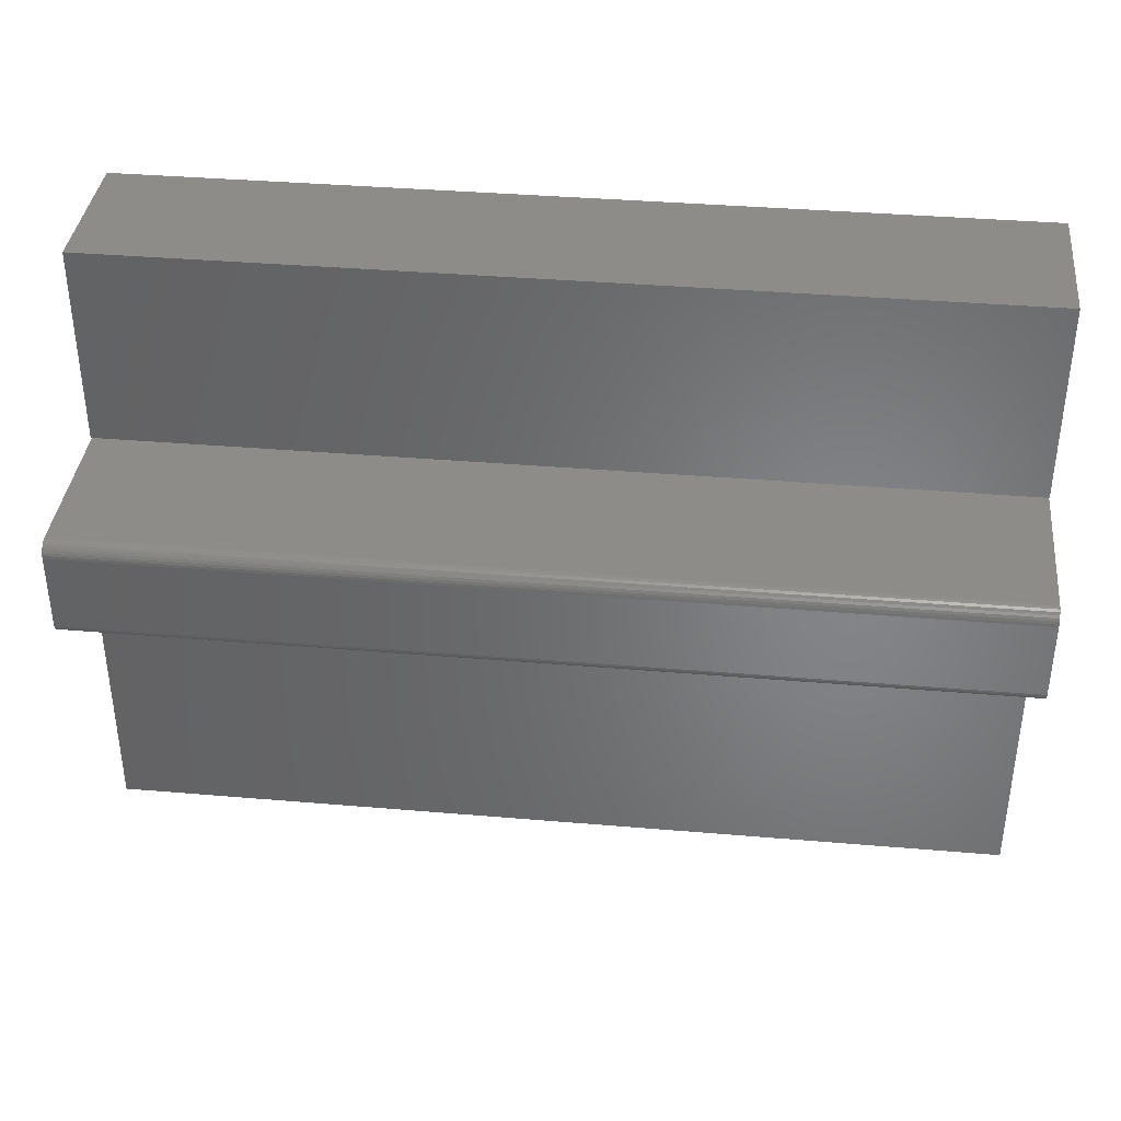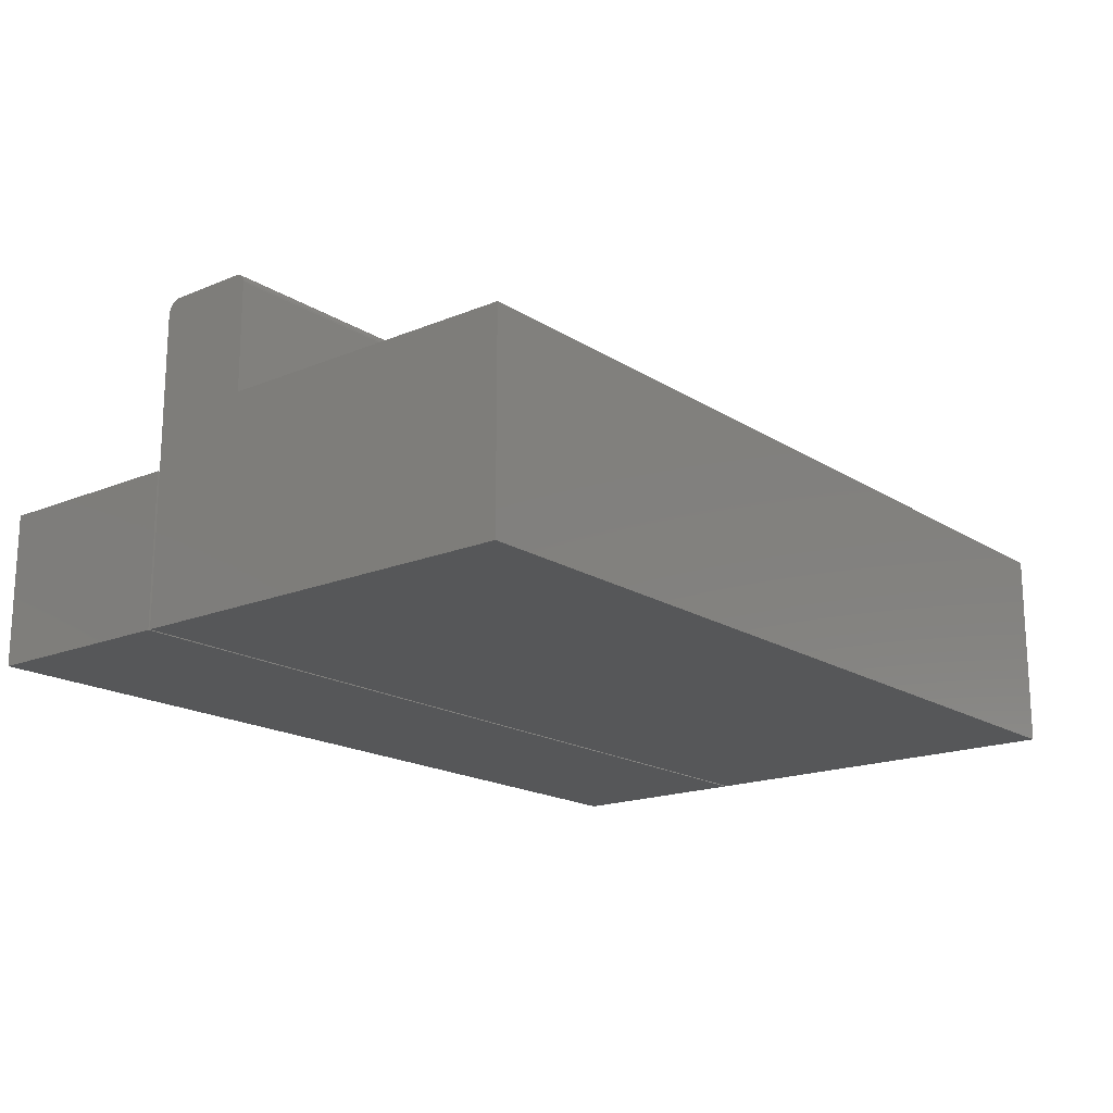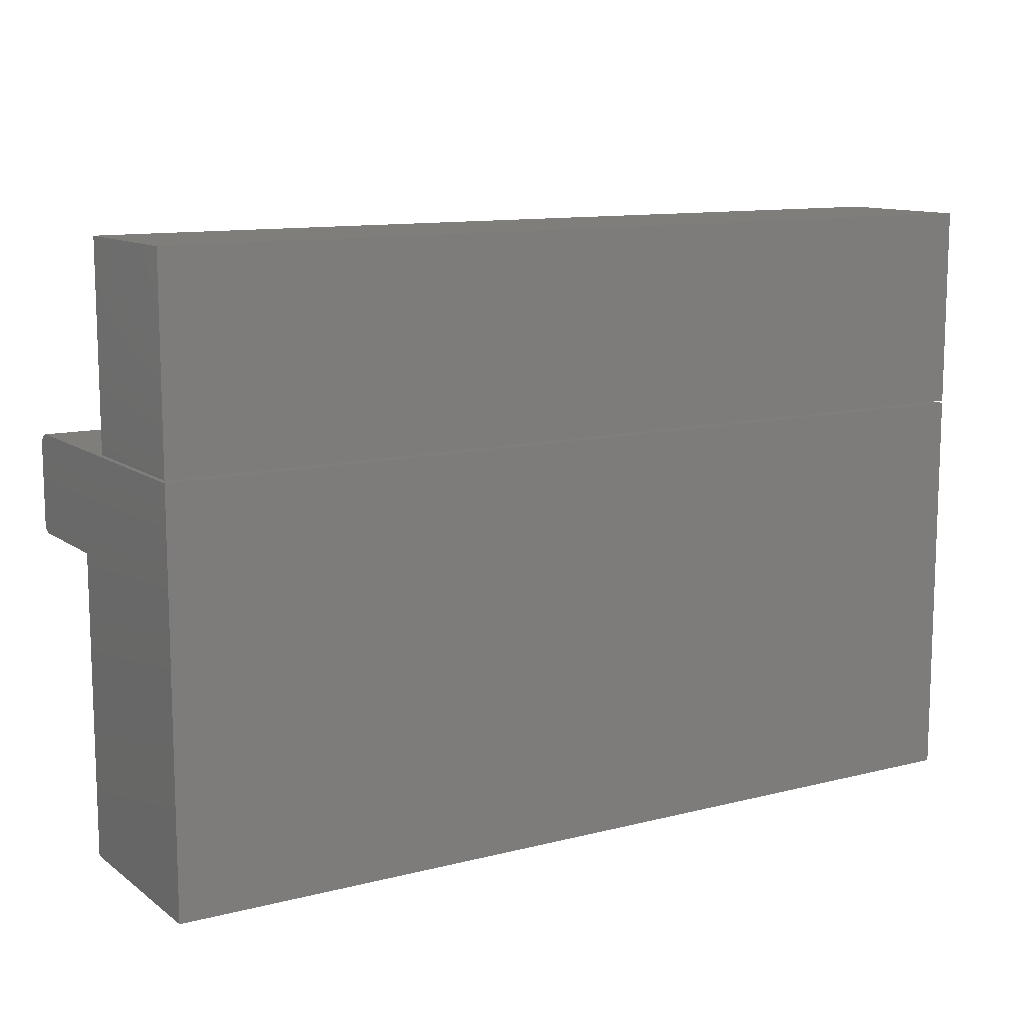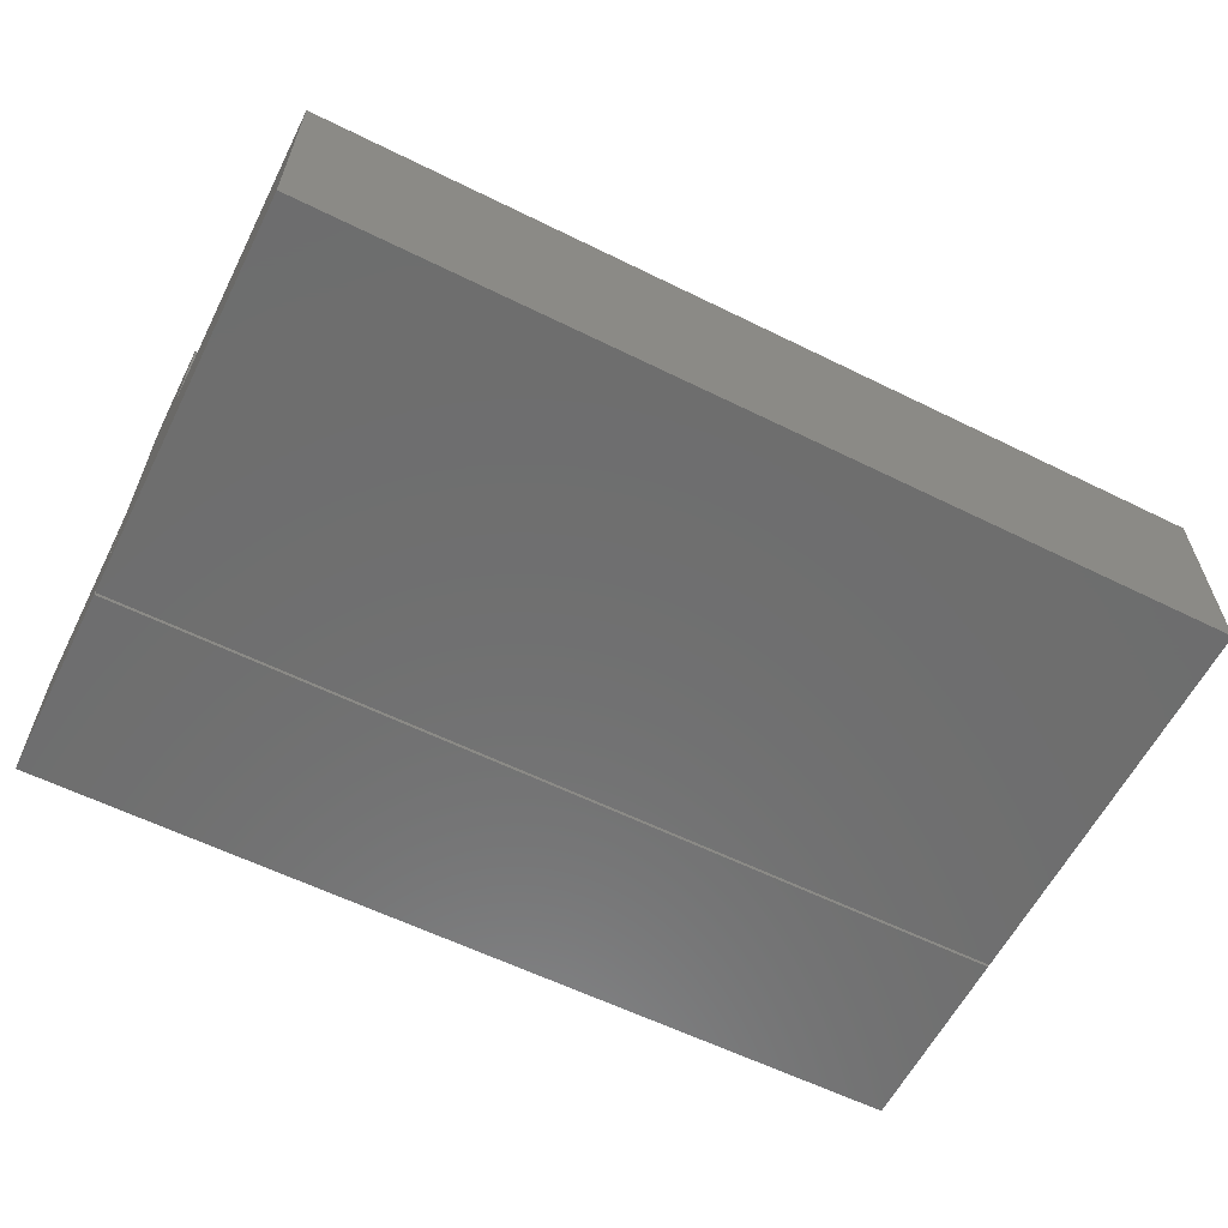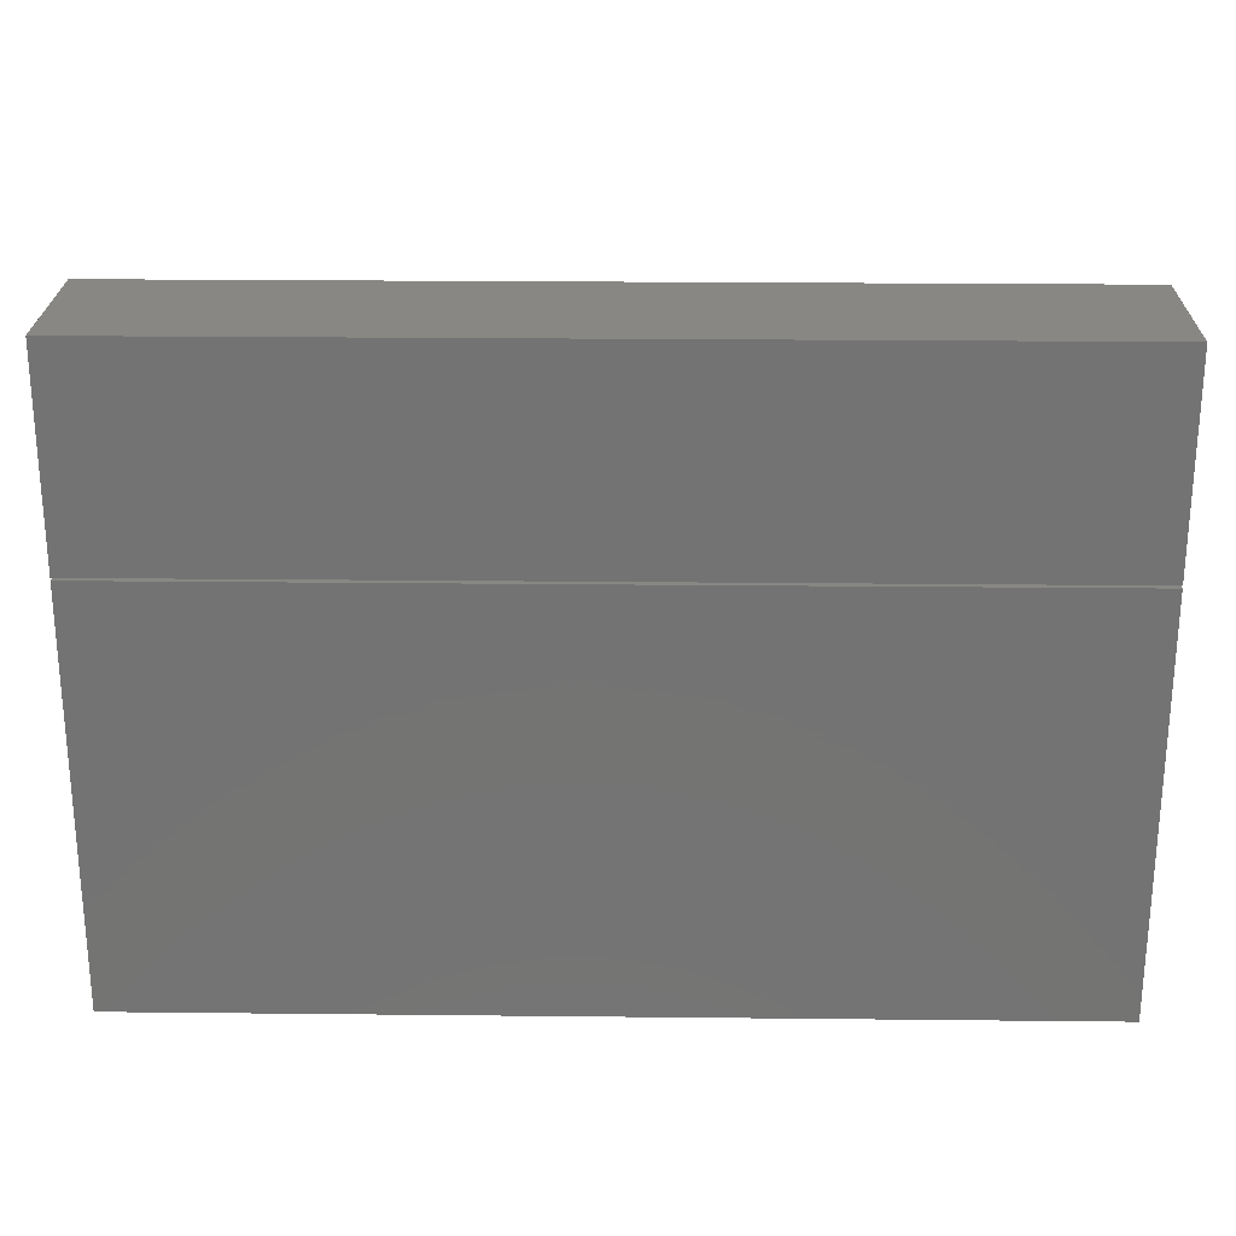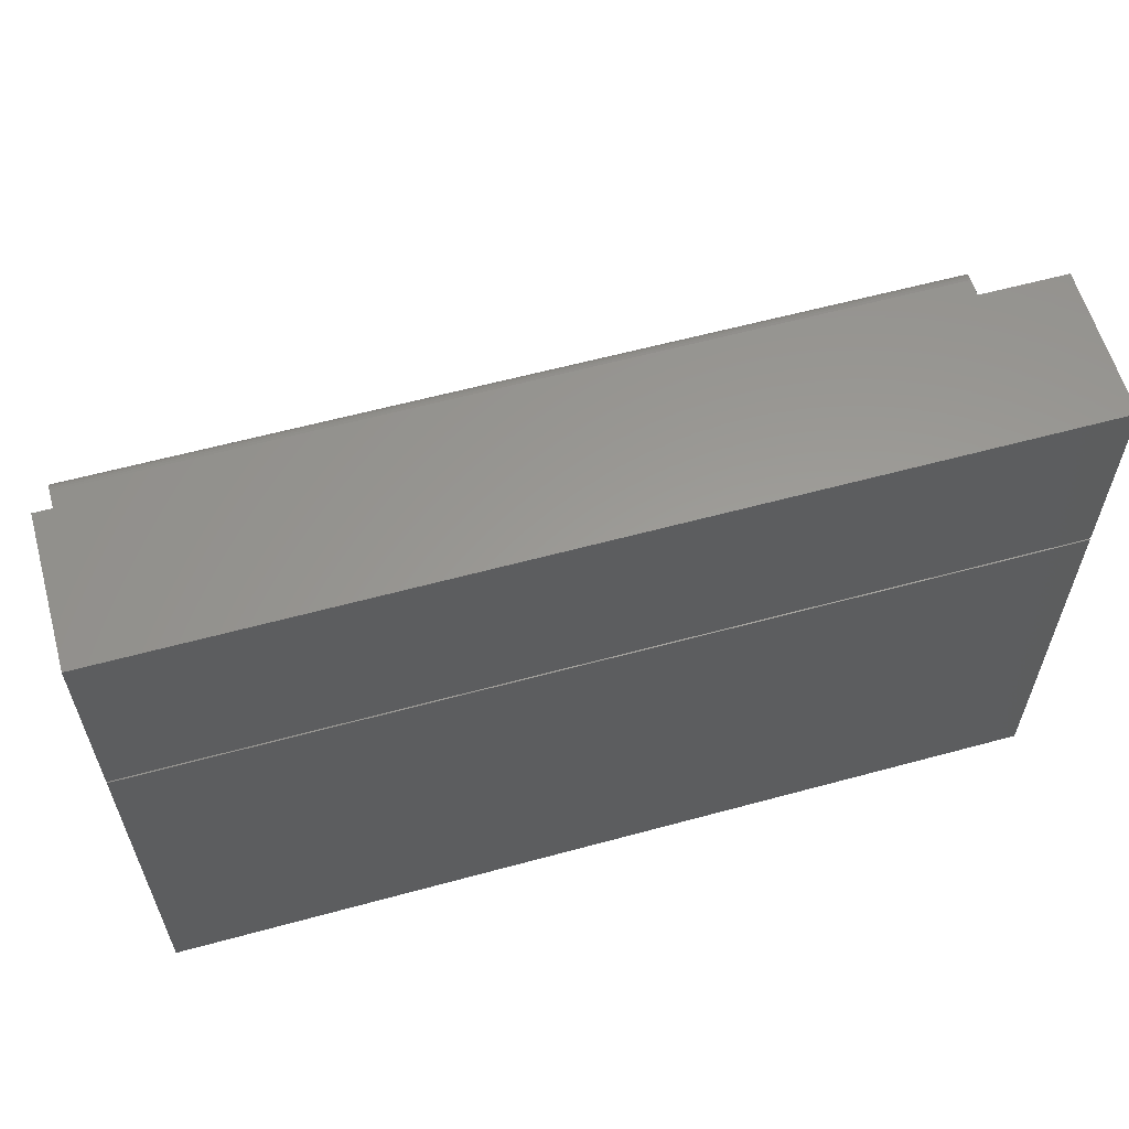
<metadata>
{"format":"stl","ext":"stl","renderer":"f3d","projection":"perspective","resolution":1024,"background":"white","views":[{"elev":37.6,"azim":-173.8,"up":"+Z"},{"elev":-17.7,"azim":129.1,"up":"+Y"},{"elev":11.5,"azim":-31.5,"up":"+Z"},{"elev":-60.1,"azim":153.2,"up":"+Y"},{"elev":24.2,"azim":1.0,"up":"+Z"},{"elev":59.8,"azim":-15.6,"up":"+Z"}]}
</metadata>
<code>
# stl→obj: 56 verts, 104 faces
v -0.75 0.2516 0.1678
v -0.75 1.027e-17 0.1678
v 0.75 0.2516 0.1678
v 0.75 1.027e-17 0.1678
v -0.75 -3.109e-17 -0.5078
v 0.75 -3.109e-17 -0.5078
v 0.75 0.5216 0.001189
v 0.75 0.3368 9.04e-17
v 0.75 0.3411 -2.089e-17
v 0.75 0.5156 -3.157e-17
v 0.75 0.5187 0.0003002
v 0.75 0.5208 0.1638
v 0.75 0.5168 0.166
v 0.75 0.5124 0.1673
v 0.75 0.5078 0.1678
v 0.75 0.3368 -0.5078
v 0.75 0.5243 0.002633
v 0.75 0.5267 0.004576
v 0.75 0.5286 0.006944
v 0.75 0.5301 0.009646
v 0.75 0.5309 0.01258
v 0.75 0.5312 0.01562
v 0.75 0.5312 0.1443
v 0.75 0.5308 0.1489
v 0.75 0.5295 0.1533
v 0.75 0.5273 0.1573
v 0.75 0.5244 0.1609
v -0.75 0.5216 0.001189
v -0.75 0.5187 0.0003002
v -0.75 0.5156 -3.157e-17
v -0.75 0.3411 -2.089e-17
v -0.75 0.3368 -1.316e-16
v -0.75 0.5208 0.1638
v -0.75 0.5078 0.1678
v -0.75 0.5124 0.1673
v -0.75 0.5168 0.166
v -0.75 0.5244 0.1609
v -0.75 0.5273 0.1573
v -0.75 0.5295 0.1533
v -0.75 0.5308 0.1489
v -0.75 0.5312 0.1443
v -0.75 0.5312 0.01562
v -0.75 0.5309 0.01258
v -0.75 0.5301 0.009646
v -0.75 0.5286 0.006944
v -0.75 0.5267 0.004576
v -0.75 0.5243 0.002633
v -0.75 0.3368 -0.5078
v 0.75 0 0.1719
v 0.75 0.2511 0.1719
v 0.75 2.057e-17 0.5078
v 0.75 0.2511 0.5078
v -0.75 0 0.1719
v -0.75 2.057e-17 0.5078
v -0.75 0.2511 0.1719
v -0.75 0.2511 0.5078
f 1 2 3
f 3 2 4
f 2 5 4
f 4 5 6
f 7 8 9
f 7 9 10
f 7 10 11
f 12 13 14
f 12 14 15
f 12 15 3
f 4 6 16
f 4 16 8
f 4 8 7
f 4 7 17
f 4 17 18
f 4 18 19
f 4 19 20
f 4 20 21
f 4 21 22
f 4 22 23
f 4 23 24
f 4 24 25
f 4 25 26
f 4 26 27
f 4 27 12
f 4 12 3
f 28 29 30
f 28 30 31
f 28 31 32
f 33 1 34
f 33 34 35
f 33 35 36
f 2 1 33
f 2 33 37
f 2 37 38
f 2 38 39
f 2 39 40
f 2 40 41
f 2 41 42
f 2 42 43
f 2 43 44
f 2 44 45
f 2 45 46
f 2 46 47
f 2 47 28
f 2 28 32
f 2 32 48
f 2 48 5
f 5 48 6
f 6 48 16
f 32 31 8
f 8 31 9
f 48 32 16
f 16 32 8
f 42 41 22
f 22 41 23
f 34 1 15
f 15 1 3
f 34 15 35
f 35 15 14
f 35 14 36
f 36 14 13
f 36 13 33
f 33 13 12
f 33 12 37
f 37 12 27
f 37 27 38
f 38 27 26
f 38 26 39
f 39 26 25
f 39 25 40
f 40 25 24
f 40 24 41
f 41 24 23
f 31 30 9
f 9 30 10
f 42 22 43
f 43 22 21
f 43 21 44
f 44 21 20
f 44 20 45
f 45 20 19
f 45 19 46
f 46 19 18
f 46 18 47
f 47 18 17
f 47 17 28
f 28 17 7
f 28 7 29
f 29 7 11
f 29 11 30
f 30 11 10
f 49 50 51
f 51 50 52
f 53 54 55
f 55 54 56
f 54 53 51
f 51 53 49
f 56 54 52
f 52 54 51
f 55 56 50
f 50 56 52
f 53 55 49
f 49 55 50

</code>
